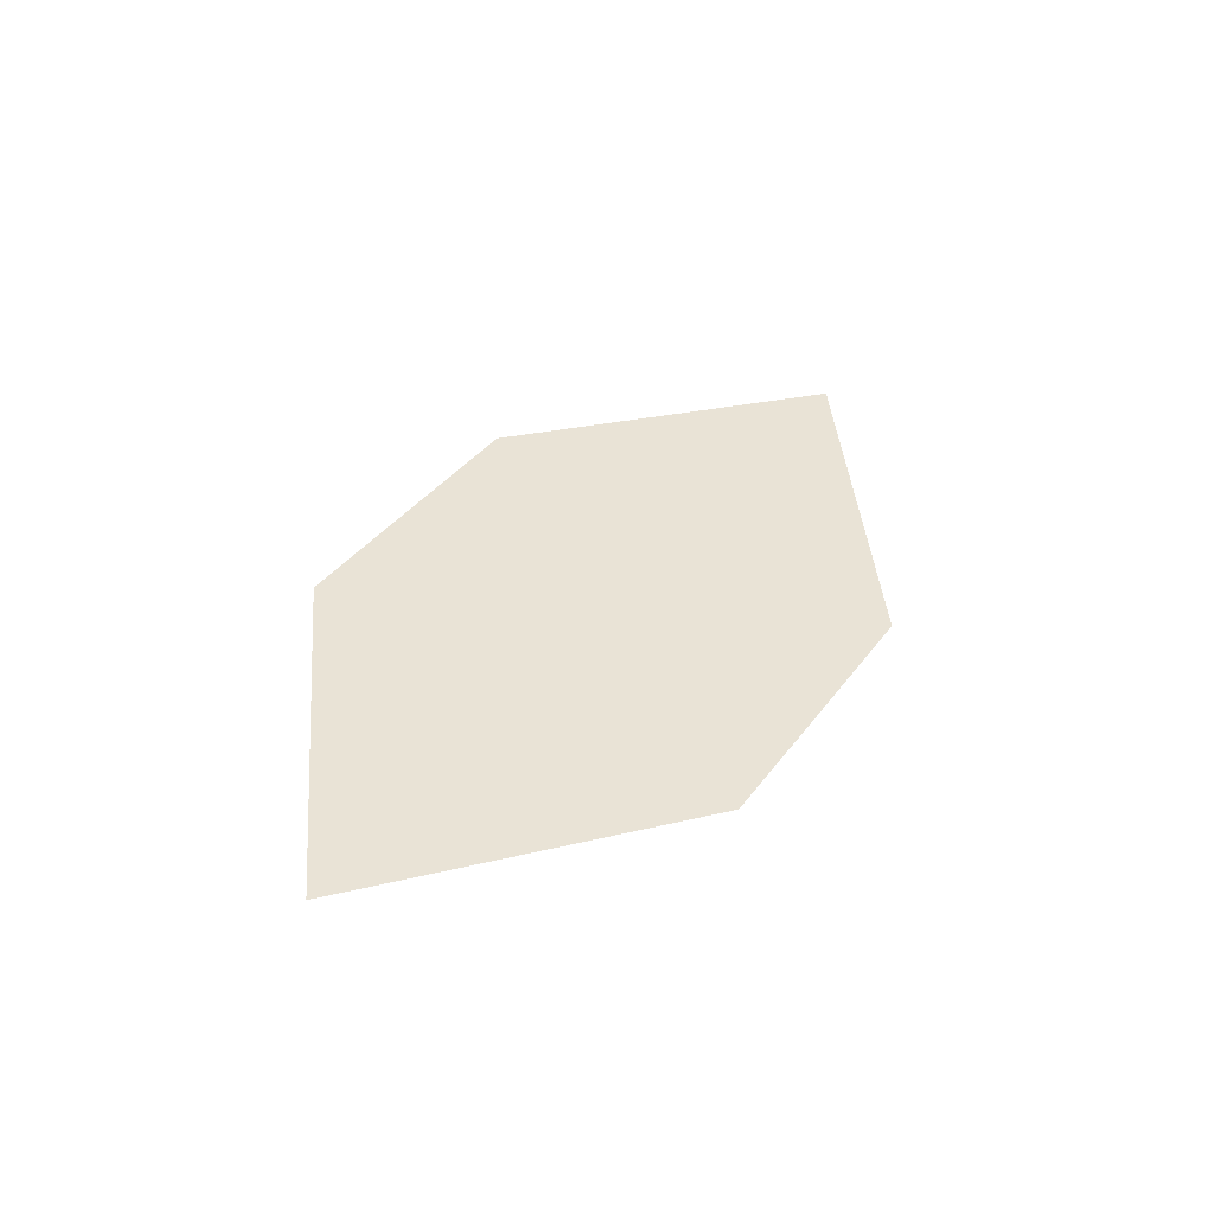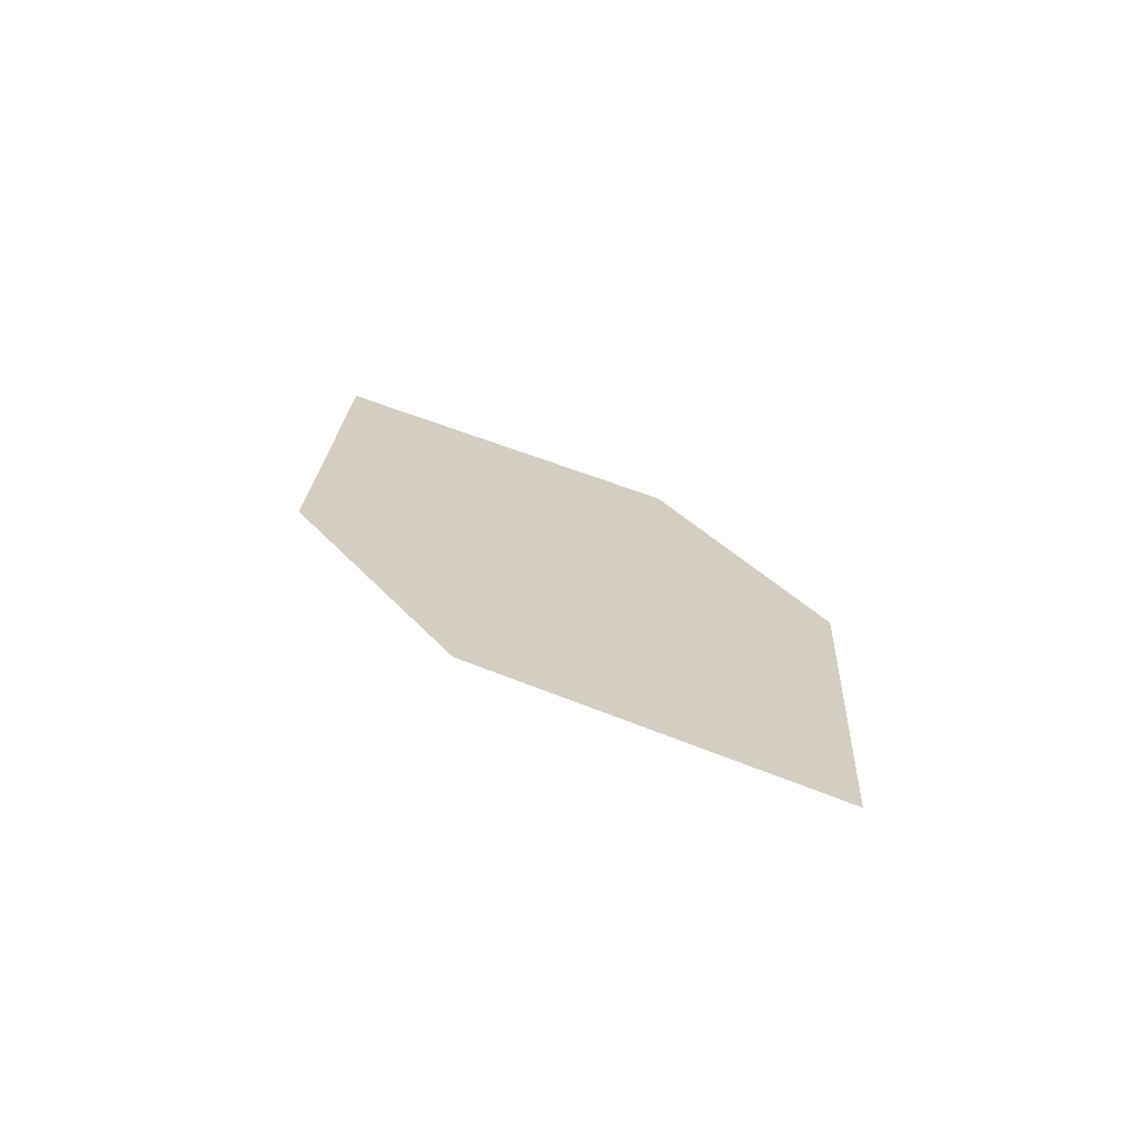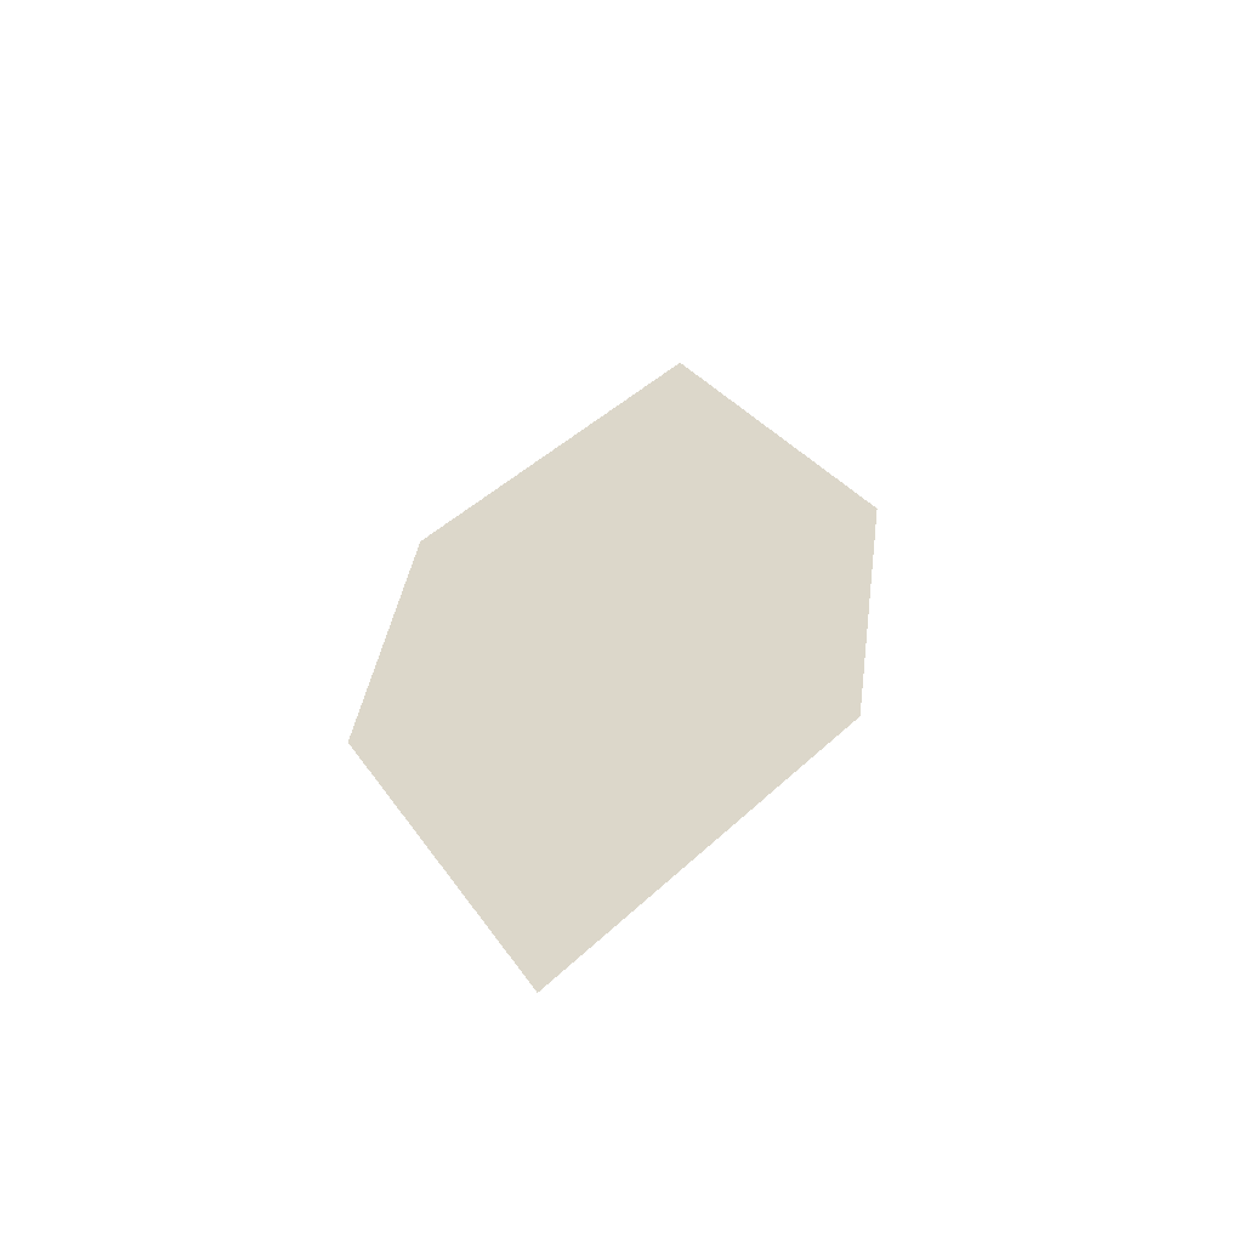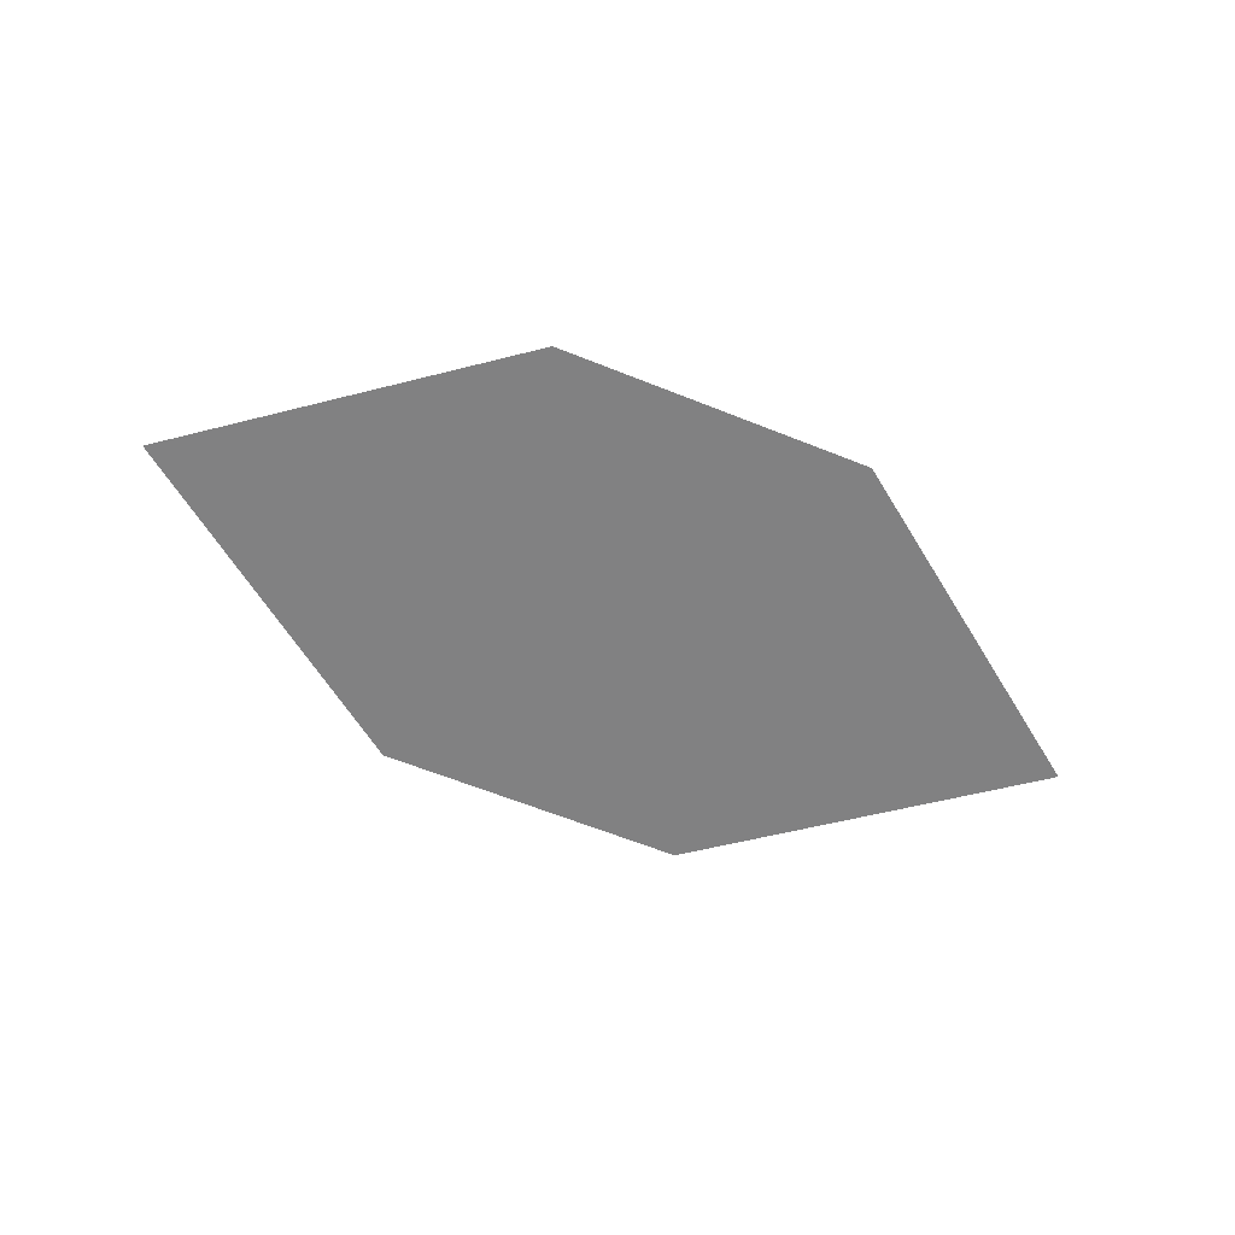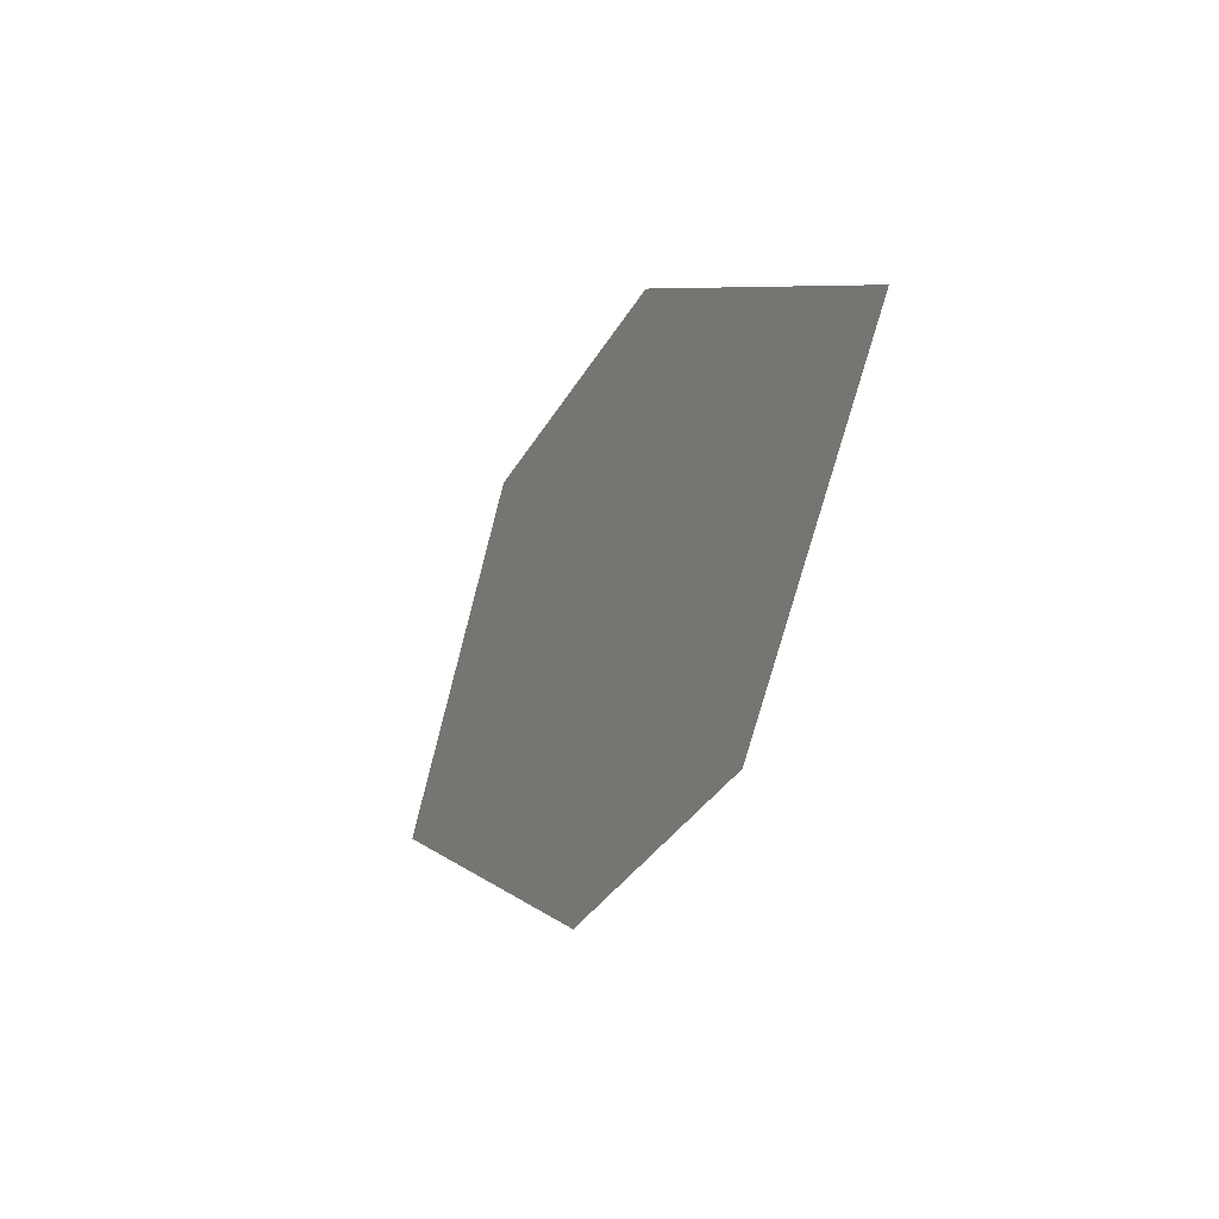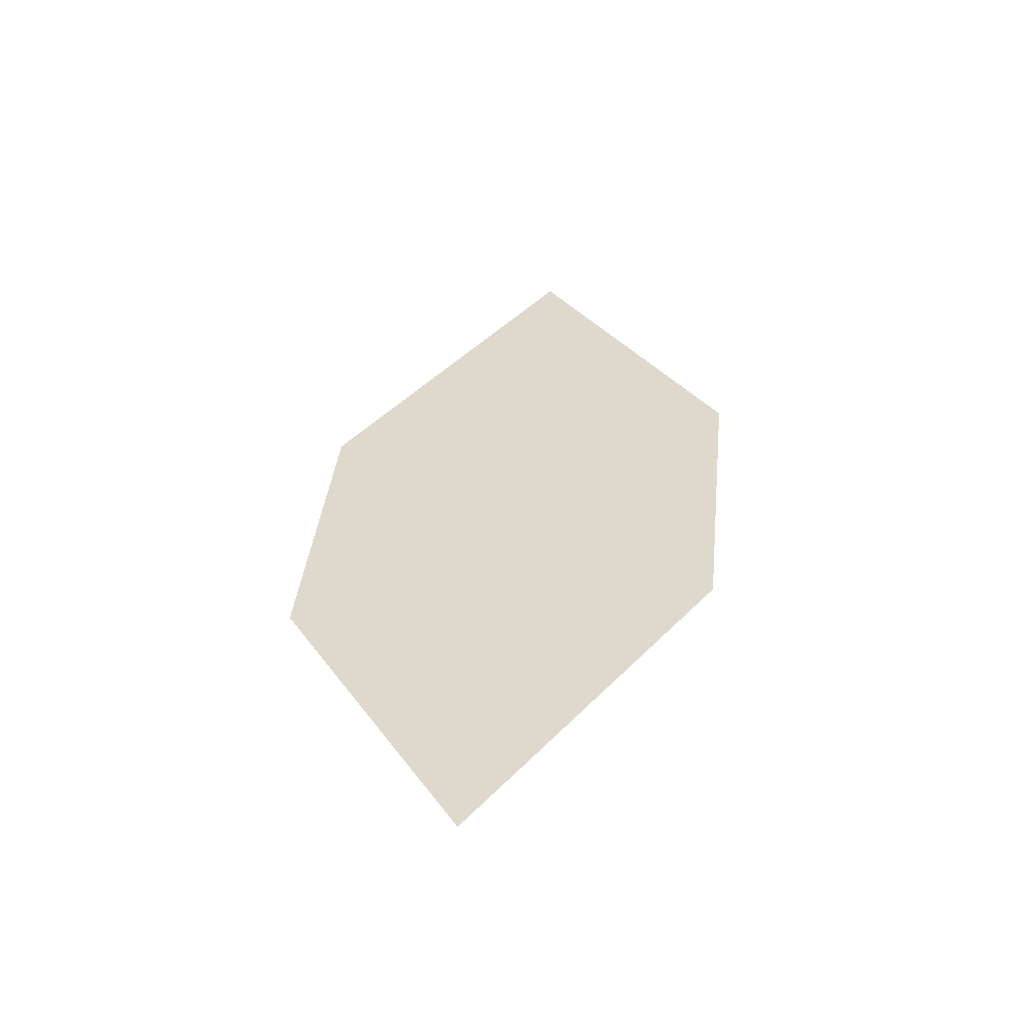
<metadata>
{"format":"obj","ext":"obj","renderer":"f3d","projection":"perspective","resolution":1024,"background":"white","views":[{"elev":29.7,"azim":126.7,"up":"+Z"},{"elev":24.6,"azim":61.8,"up":"+Z"},{"elev":44.5,"azim":-77.0,"up":"+Z"},{"elev":-47.8,"azim":-16.1,"up":"+Z"},{"elev":-39.2,"azim":-109.6,"up":"+Y"},{"elev":45.8,"azim":-78.7,"up":"+Z"}]}
</metadata>
<code>
o leaves.108
v 0.142 0.1923 1.101
v 0.1076 0.1614 1.111
v 0.1016 0.2166 1.1
v 0.02968 0.1825 1.113
v 0.06413 0.2134 1.104
v 0.07012 0.1582 1.115
f 1 4 6 2
f 1 3 5 4

</code>
